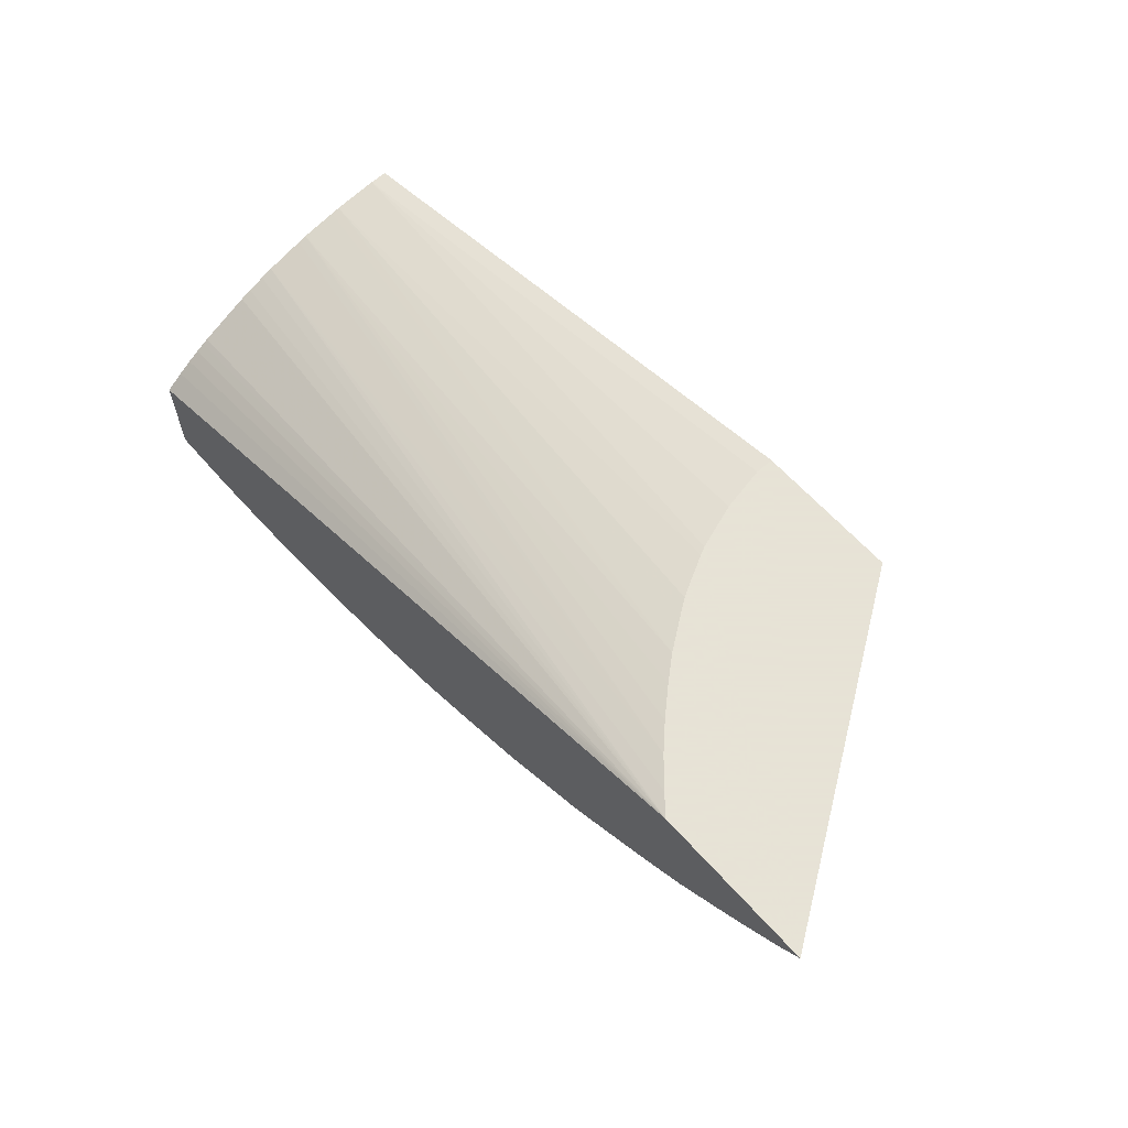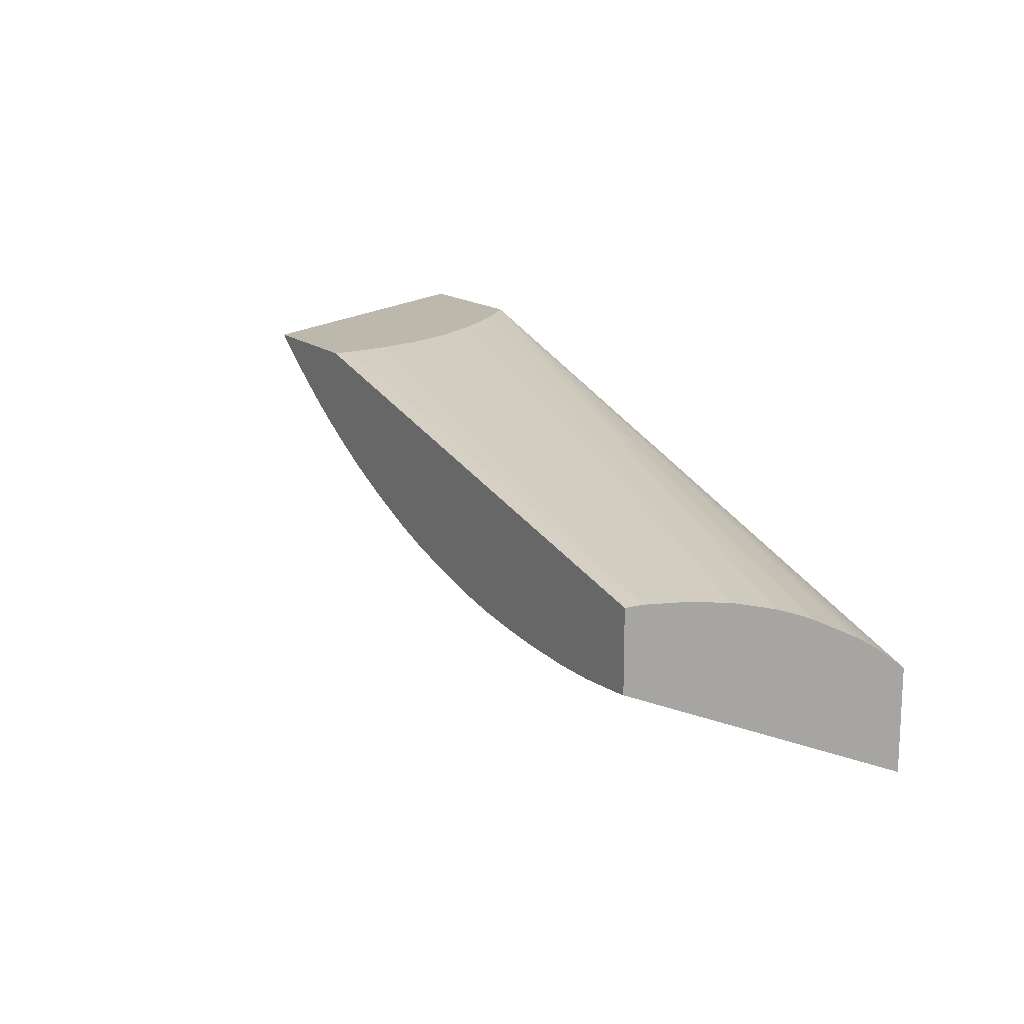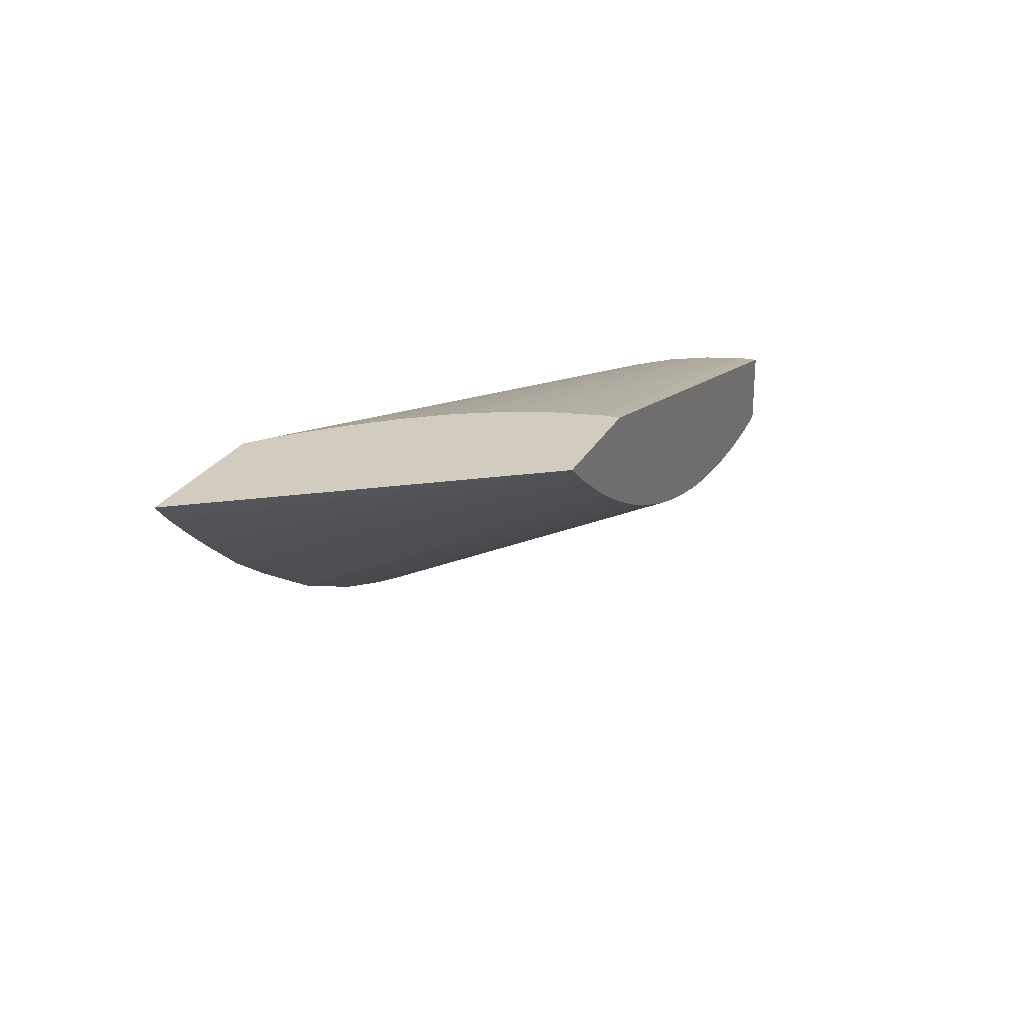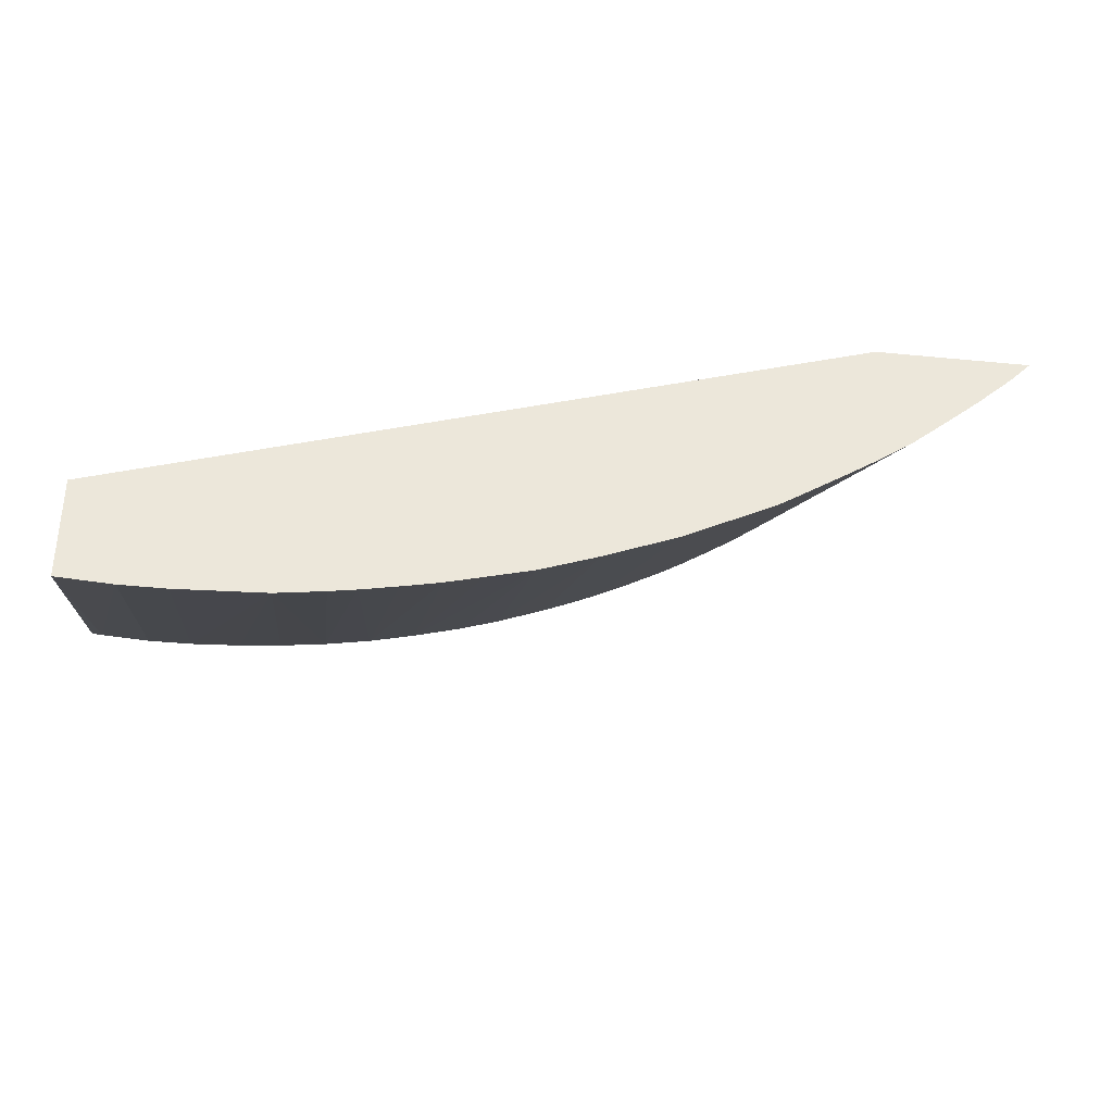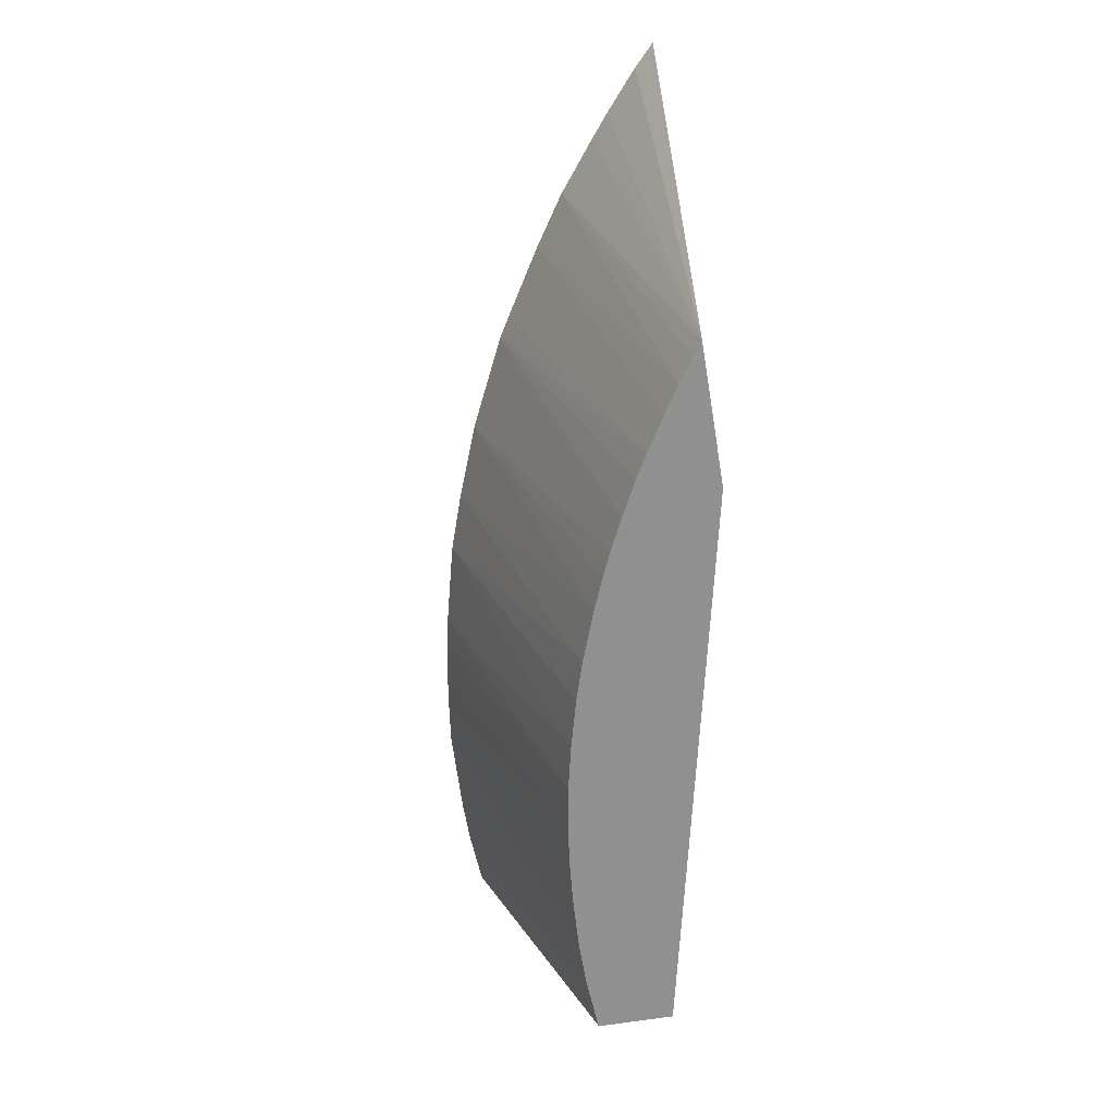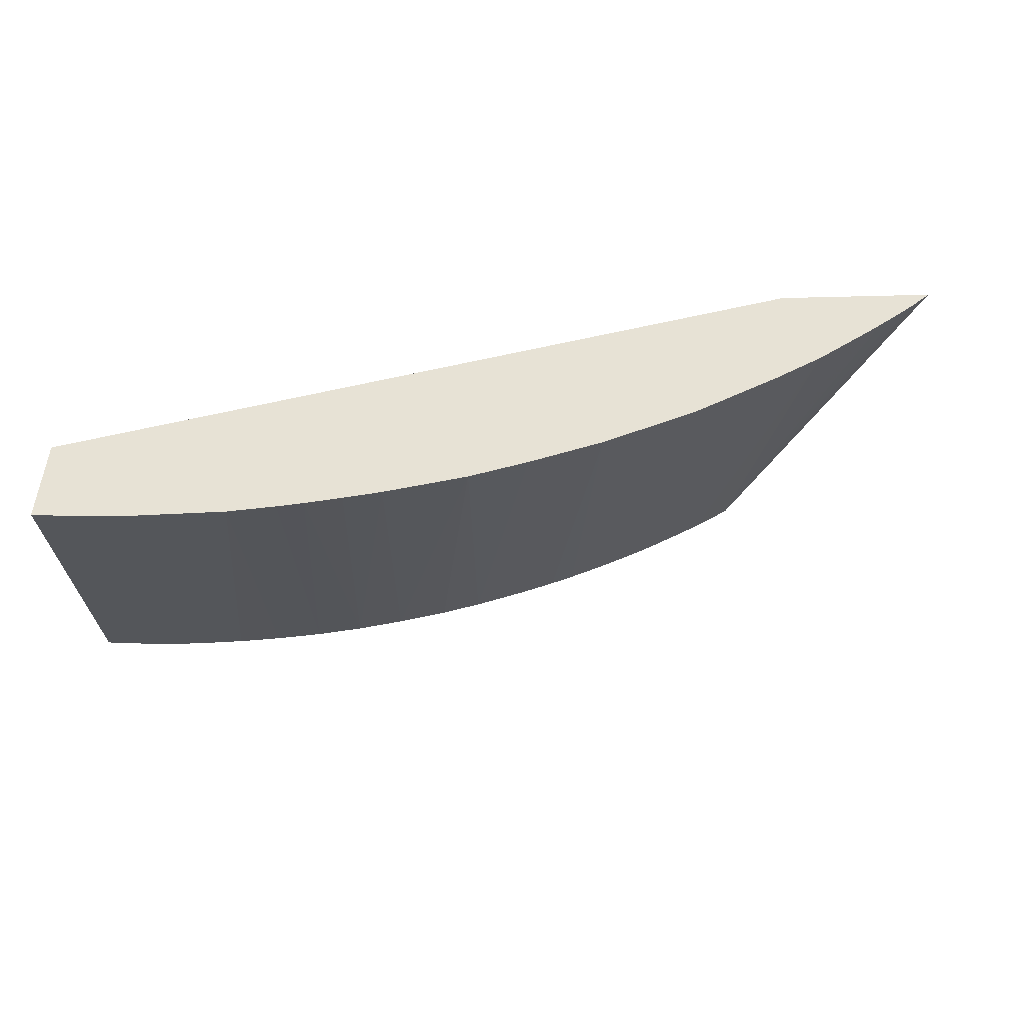
<metadata>
{"format":"obj","ext":"obj","renderer":"f3d","projection":"perspective","resolution":1024,"background":"white","views":[{"elev":62.8,"azim":48.3,"up":"+Y"},{"elev":14.8,"azim":-119.6,"up":"+Y"},{"elev":23.9,"azim":110.8,"up":"+Y"},{"elev":-34.3,"azim":-7.6,"up":"+Y"},{"elev":-65.8,"azim":99.4,"up":"+Z"},{"elev":-48.9,"azim":1.6,"up":"+Y"}]}
</metadata>
<code>
v 0.3919 1.198 0.119
v 0.3313 1.198 0.119
v 0.3839 1.191 0.119
v 0.3132 1.198 0.001857
v 0.3242 1.198 0.113
v 0.04208 1.14 0.06192
v 0.04208 1.139 0.06663
v 0.04208 1.136 0.07308
v 0.04208 1.134 0.07755
v 0.04208 1.125 0.09692
v 0.04208 1.123 0.09906
v 0.04208 1.121 0.1024
v 0.04208 1.119 0.107
v 0.04208 1.115 0.1122
v 0.04208 1.11 0.119
v 0.3772 1.185 0.119
v 0.3691 1.178 0.119
v 0.3602 1.171 0.119
v 0.3416 1.156 0.119
v 0.3116 1.197 0.001857
v 0.2596 1.198 0.001857
v 0.3146 1.198 0.1044
v 0.04208 1.144 0.04696
v 0.04208 1.07 0.119
v 0.3228 1.143 0.119
v 0.2993 1.189 0.001857
v 0.308 1.195 0.001857
v 0.2596 1.198 0.008704
v 0.04208 1.15 0.001857
v 0.3064 1.198 0.09613
v 0.04208 1.145 0.0435
v 0.04208 1.121 0.001857
v 0.04585 1.121 0.001857
v 0.04331 1.07 0.119
v 0.2965 1.127 0.119
v 0.2765 1.174 0.001857
v 0.2891 1.182 0.001857
v 0.2953 1.186 0.001857
v 0.2629 1.198 0.02556
v 0.04208 1.15 0.008704
v 0.2975 1.198 0.08637
v 0.04208 1.148 0.02956
v 0.2902 1.198 0.07778
v 0.06403 1.12 0.001857
v 0.06293 1.069 0.119
v 0.2886 1.123 0.119
v 0.2712 1.171 0.001857
v 0.2687 1.198 0.04262
v 0.04208 1.148 0.0261
v 0.2821 1.198 0.06642
v 0.07482 1.12 0.001857
v 0.08033 1.069 0.119
v 0.07625 1.069 0.119
v 0.2532 1.106 0.119
v 0.2419 1.156 0.001857
v 0.2543 1.162 0.001857
v 0.2625 1.167 0.001857
v 0.2678 1.169 0.001857
v 0.2701 1.198 0.04553
v 0.2782 1.198 0.06079
v 0.2754 1.198 0.05567
v 0.0804 1.119 0.001857
v 0.1138 1.07 0.119
v 0.2248 1.095 0.119
v 0.2195 1.147 0.001857
v 0.2278 1.15 0.001857
v 0.2332 1.153 0.001857
v 0.2366 1.154 0.001857
v 0.09926 1.12 0.001857
v 0.1084 1.121 0.001857
v 0.1152 1.122 0.001857
v 0.1325 1.124 0.001857
v 0.132 1.072 0.119
v 0.2023 1.087 0.119
v 0.2007 1.14 0.001857
v 0.2123 1.144 0.001857
v 0.1499 1.127 0.001857
v 0.1421 1.074 0.119
v 0.1847 1.083 0.119
v 0.1673 1.13 0.001857
v 0.1859 1.135 0.001857
v 0.1605 1.129 0.001857
v 0.1706 1.079 0.119
v 0.1673 1.079 0.119
v 0.1561 1.076 0.119
f 1 2 15
f 1 15 24
f 1 24 34
f 1 34 45
f 1 45 53
f 1 53 52
f 1 52 63
f 1 63 73
f 1 73 78
f 1 78 85
f 1 85 84
f 1 84 83
f 1 83 79
f 1 79 74
f 1 74 64
f 1 64 54
f 1 54 46
f 1 46 35
f 1 35 25
f 1 25 19
f 1 19 18
f 1 18 17
f 1 17 16
f 1 16 3
f 1 3 4
f 1 4 21
f 1 21 28
f 1 28 39
f 1 39 48
f 1 48 59
f 1 59 61
f 1 61 60
f 1 60 50
f 1 50 43
f 1 43 41
f 1 41 30
f 1 30 22
f 1 22 5
f 1 5 2
f 2 5 6
f 2 6 7
f 2 7 8
f 2 8 9
f 2 9 10
f 2 10 11
f 2 11 12
f 2 12 13
f 2 13 14
f 2 14 15
f 3 16 4
f 4 16 17
f 4 17 18
f 4 18 19
f 4 19 20
f 4 20 27
f 4 27 26
f 4 26 38
f 4 38 37
f 4 37 36
f 4 36 47
f 4 47 58
f 4 58 57
f 4 57 56
f 4 56 55
f 4 55 68
f 4 68 67
f 4 67 66
f 4 66 65
f 4 65 76
f 4 76 75
f 4 75 81
f 4 81 80
f 4 80 82
f 4 82 77
f 4 77 72
f 4 72 71
f 4 71 70
f 4 70 69
f 4 69 62
f 4 62 51
f 4 51 44
f 4 44 33
f 4 33 32
f 4 32 29
f 4 29 21
f 5 22 6
f 6 23 31
f 6 31 42
f 6 42 49
f 6 49 40
f 6 40 29
f 6 29 32
f 6 32 24
f 6 24 15
f 6 15 14
f 6 14 13
f 6 13 12
f 6 12 11
f 6 11 10
f 6 10 9
f 6 9 8
f 6 8 7
f 6 22 23
f 19 25 26
f 19 26 27
f 19 27 20
f 21 29 40
f 21 40 28
f 22 30 31
f 22 31 23
f 24 32 33
f 24 33 34
f 25 35 36
f 25 36 37
f 25 37 38
f 25 38 26
f 28 40 39
f 30 41 31
f 31 41 43
f 31 43 42
f 33 44 45
f 33 45 34
f 35 46 36
f 36 46 47
f 39 40 48
f 40 49 48
f 42 43 49
f 43 50 49
f 44 51 52
f 44 52 53
f 44 53 45
f 46 54 55
f 46 55 56
f 46 56 57
f 46 57 58
f 46 58 47
f 48 49 59
f 49 50 60
f 49 60 61
f 49 61 59
f 51 62 52
f 52 62 63
f 54 64 65
f 54 65 66
f 54 66 67
f 54 67 68
f 54 68 55
f 62 69 63
f 63 70 71
f 63 71 72
f 63 72 73
f 63 69 70
f 64 74 75
f 64 75 76
f 64 76 65
f 72 77 78
f 72 78 73
f 74 79 80
f 74 80 81
f 74 81 75
f 77 82 83
f 77 83 84
f 77 84 85
f 77 85 78
f 79 83 80
f 80 83 82

</code>
